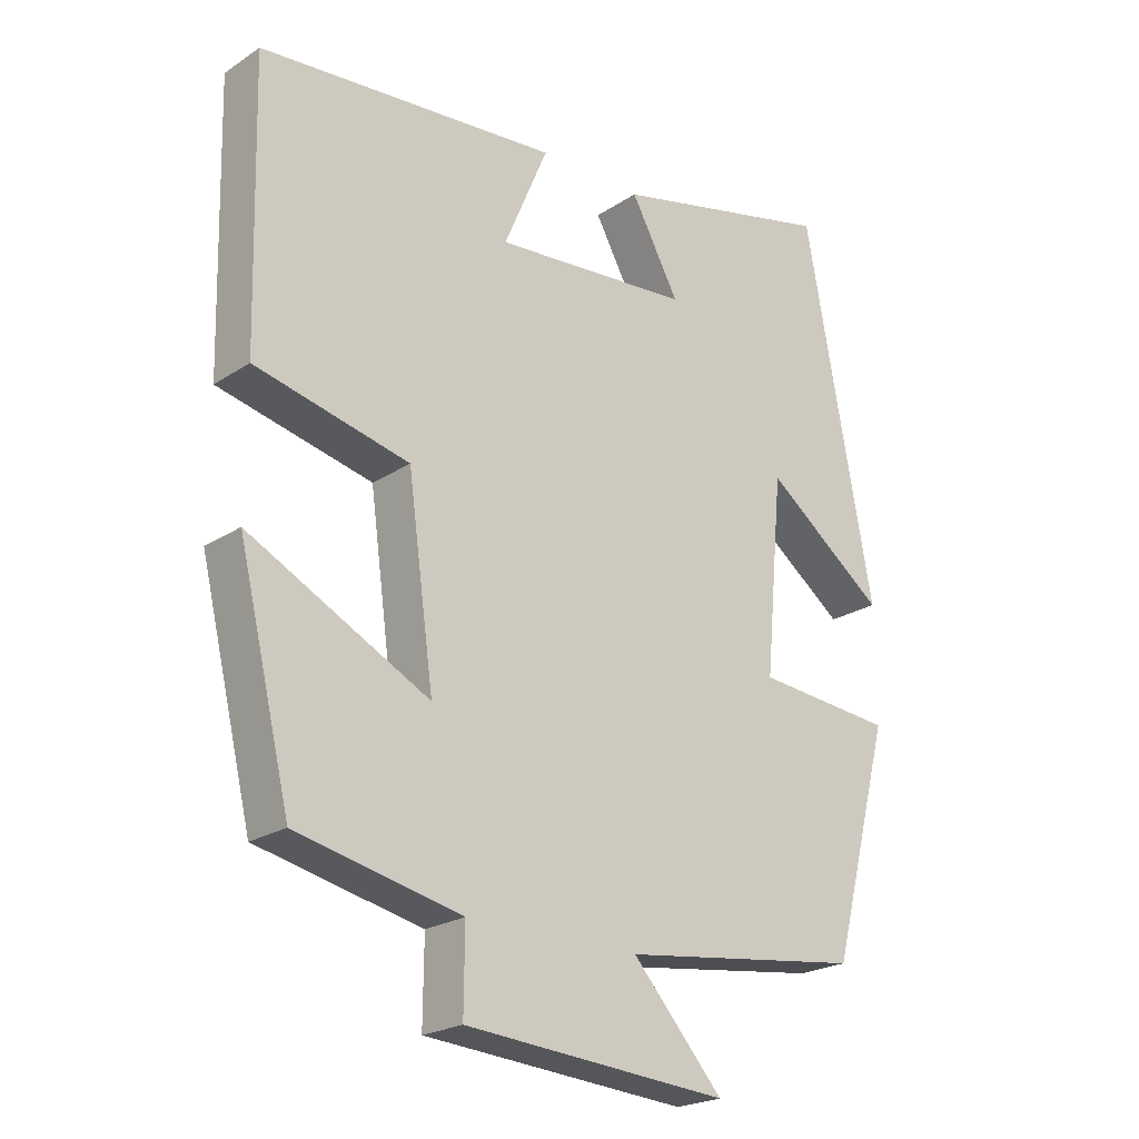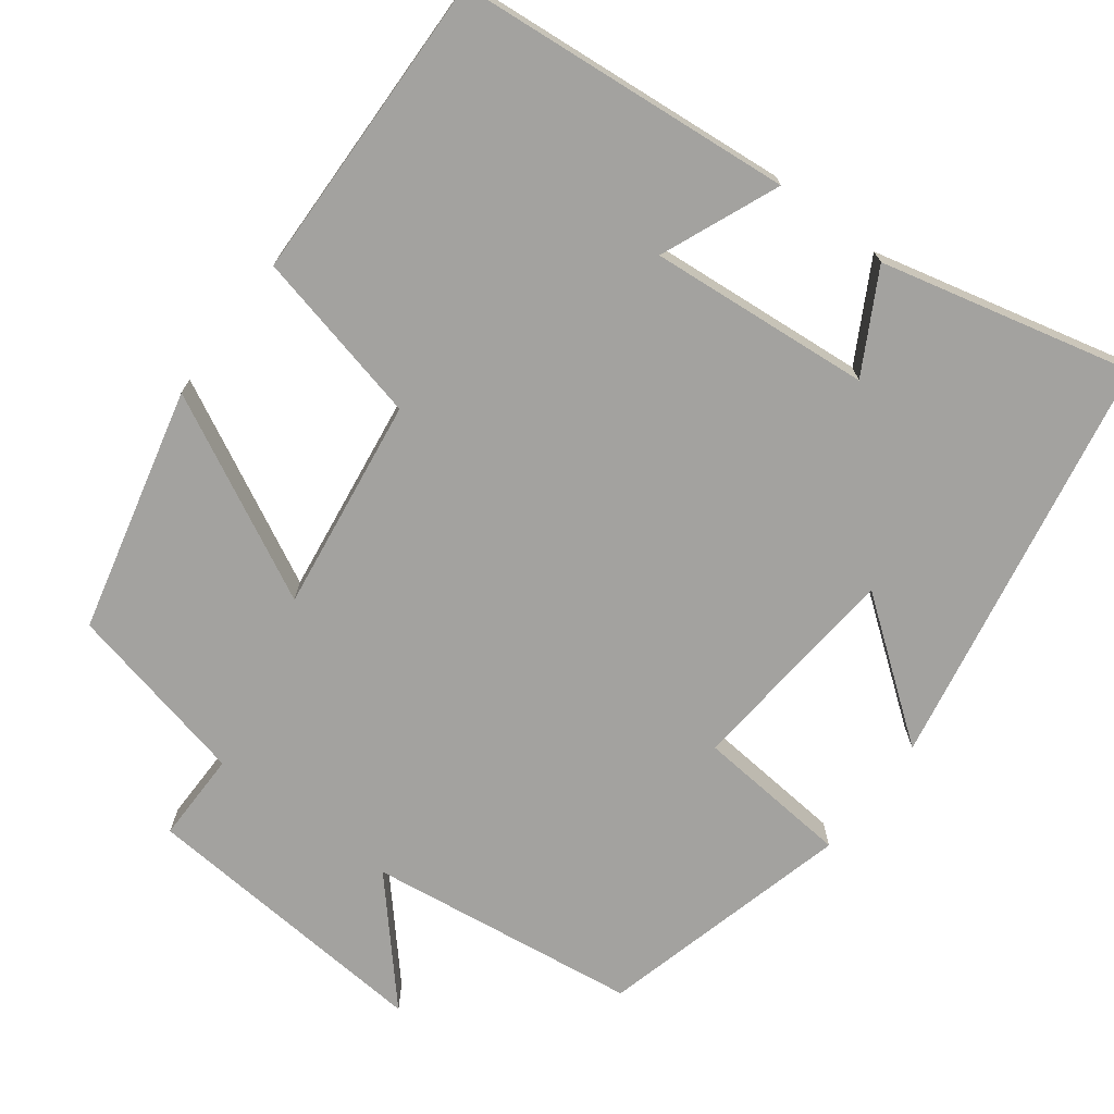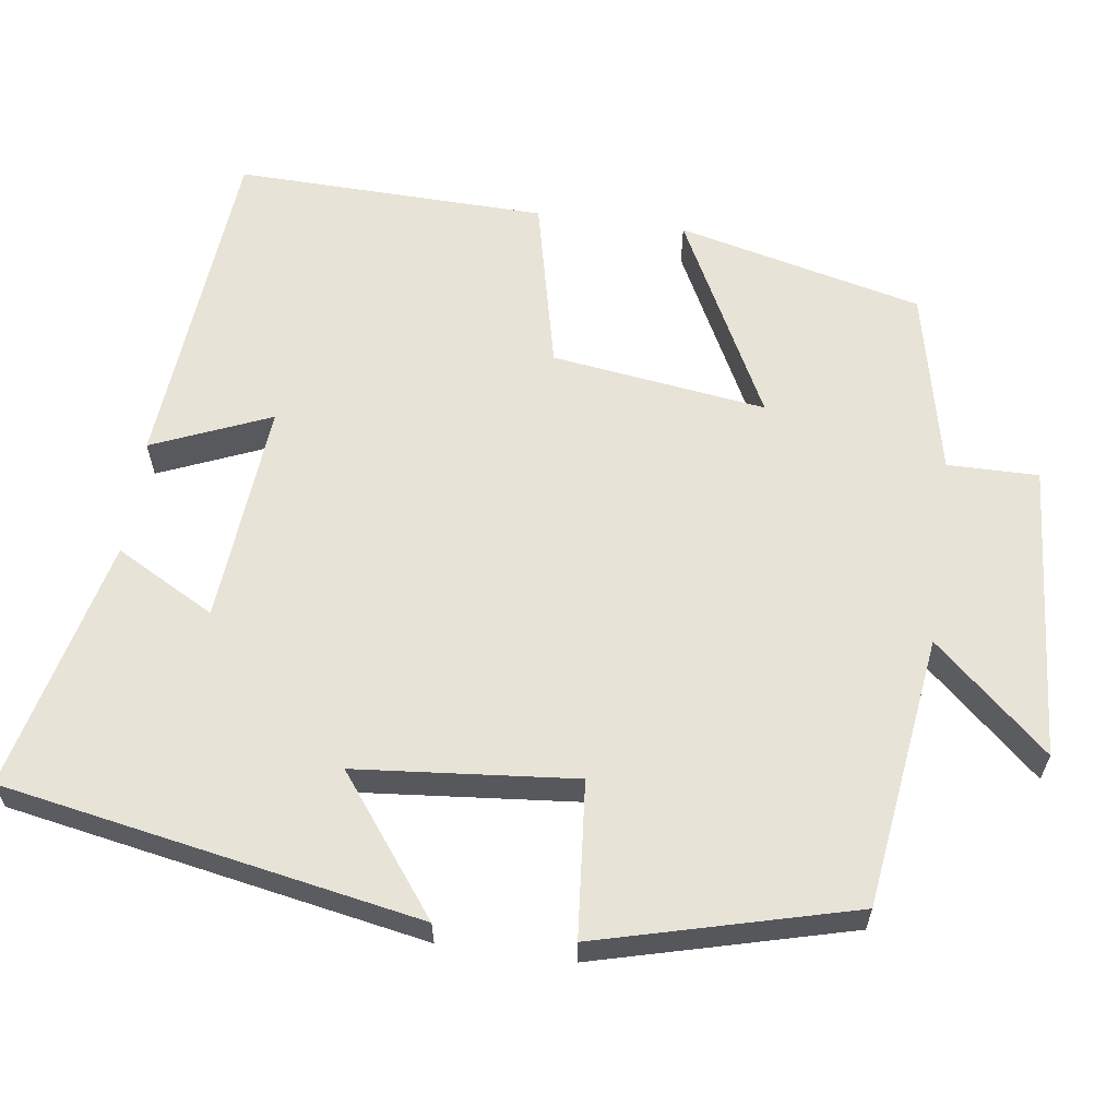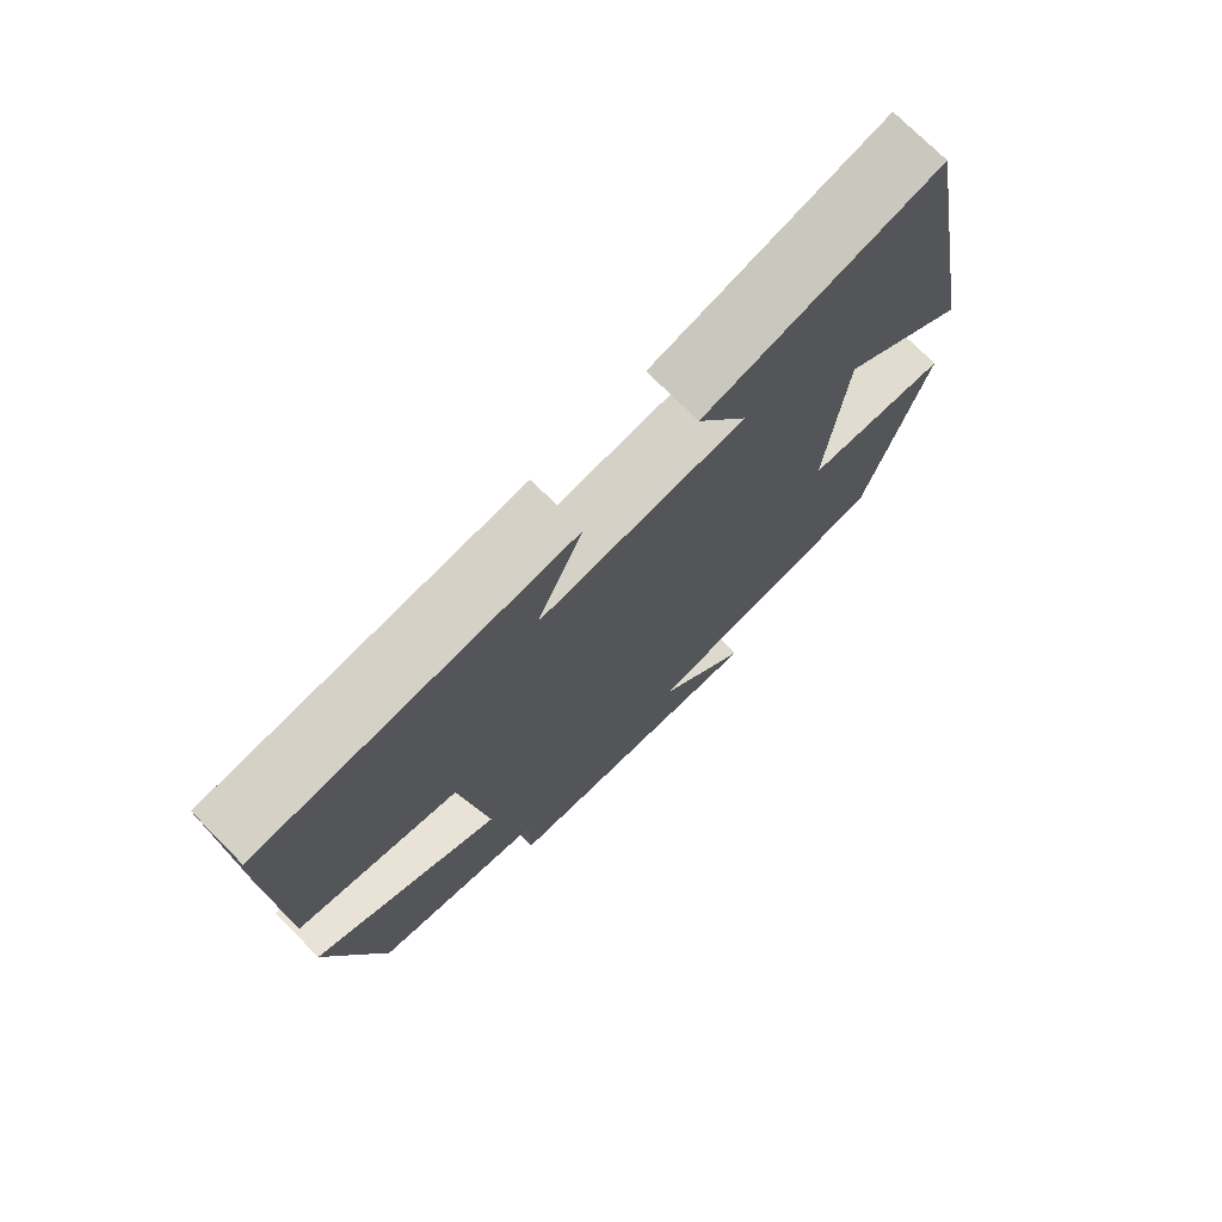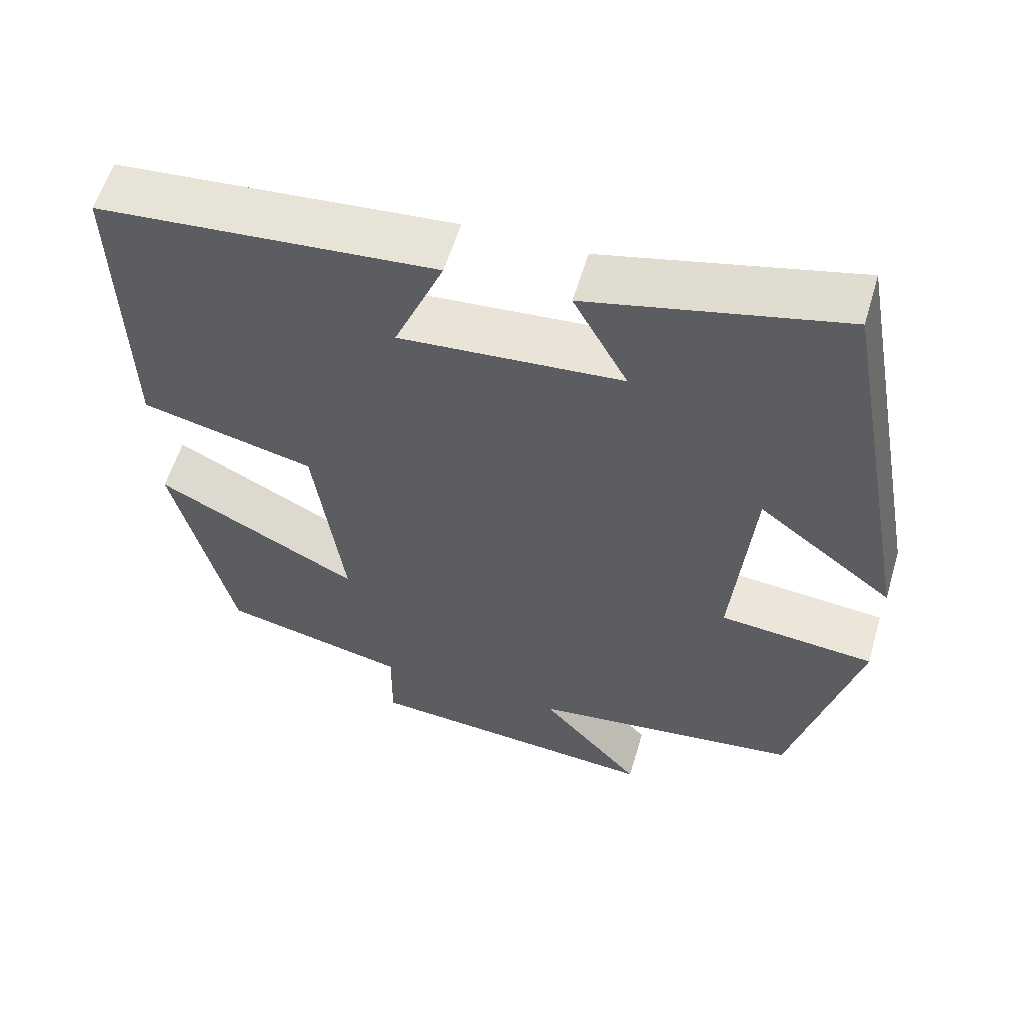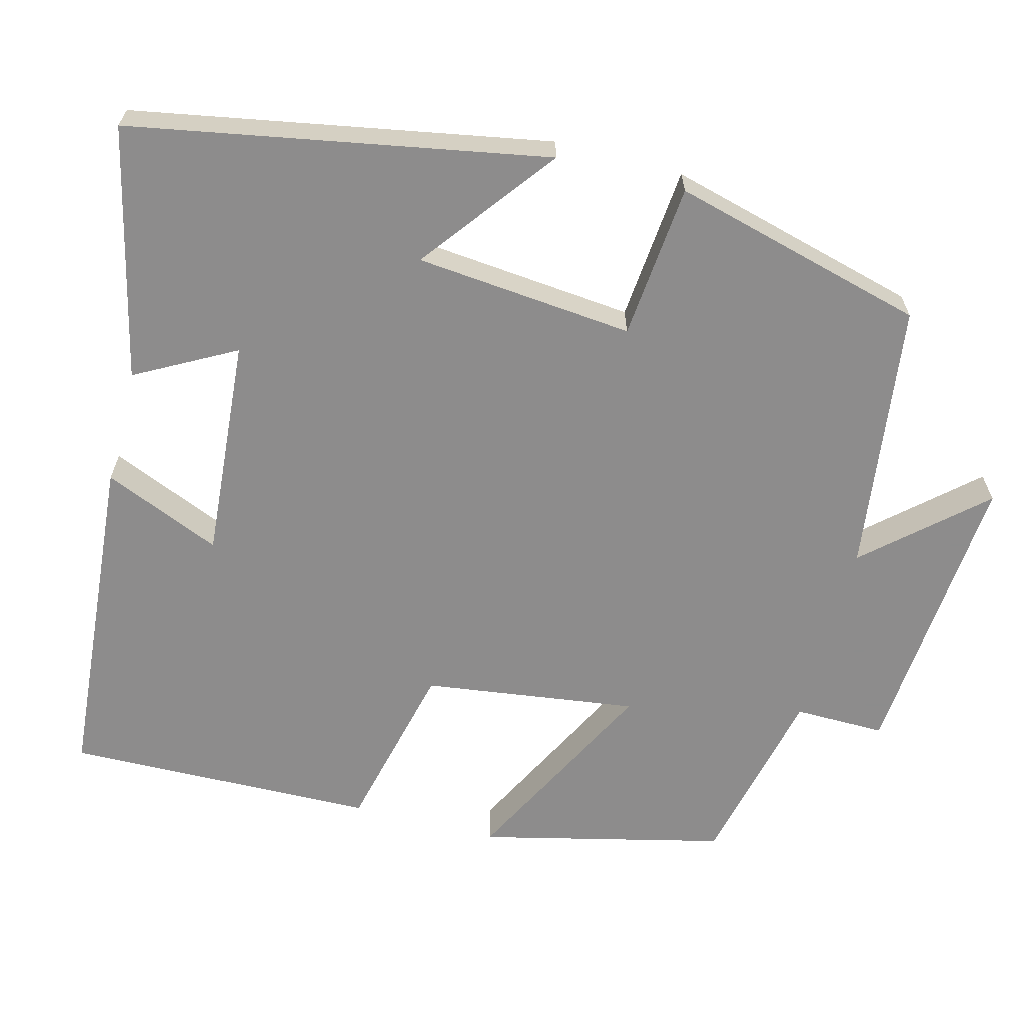
<metadata>
{"format":"obj","ext":"obj","renderer":"f3d","projection":"perspective","resolution":1024,"background":"white","views":[{"elev":-22.4,"azim":-41.6,"up":"+Z"},{"elev":-72.6,"azim":-36.9,"up":"+Y"},{"elev":61.6,"azim":97.9,"up":"+Y"},{"elev":74.1,"azim":-44.8,"up":"+Z"},{"elev":57.7,"azim":16.5,"up":"+Z"},{"elev":-64.3,"azim":75.2,"up":"+Y"}]}
</metadata>
<code>
v 0.401 0.07 0.578
v 0.5 0.07 0.042
v 0.326 0.07 0.174
v 0.3 0.07 -0.108
v 0.5 0.07 -0.126
v 0.414 0.07 -0.454
v 0.064 0.07 -0.5
v 0.195 0.07 -0.647
v -0.187 0.07 -0.617
v -0.186 0.07 -0.5
v -0.424 0.07 -0.447
v -0.5 0.07 -0.132
v -0.239 0.07 -0.266
v -0.277 0.07 0.01
v -0.5 0.07 0.062
v -0.51 0.07 0.462
v -0.076 0.07 0.5
v -0.14 0.07 0.348
v 0.146 0.07 0.372
v 0.076 0.07 0.5
v 0.401 0 0.578
v 0.5 0 0.042
v 0.326 0 0.174
v 0.3 0 -0.108
v 0.5 0 -0.126
v 0.414 0 -0.454
v 0.064 0 -0.5
v 0.195 0 -0.647
v -0.187 0 -0.617
v -0.186 0 -0.5
v -0.424 0 -0.447
v -0.5 0 -0.132
v -0.239 0 -0.266
v -0.277 0 0.01
v -0.5 0 0.062
v -0.51 0 0.462
v -0.076 0 0.5
v -0.14 0 0.348
v 0.146 0 0.372
v 0.076 0 0.5
f 19 20 1 2
f 15 16 17 18
f 14 15 18 19
f 13 14 19
f 10 11 12 13
f 10 13 19
f 7 8 9 10
f 4 5 6 7
f 3 4 7 10
f 19 2 3
f 3 10 19
f 22 21 40 39
f 38 37 36 35
f 39 38 35 34
f 39 34 33
f 33 32 31 30
f 39 33 30
f 30 29 28 27
f 27 26 25 24
f 30 27 24 23
f 23 22 39
f 39 30 23
f 1 21 22 2
f 2 22 23 3
f 3 23 24 4
f 4 24 25 5
f 5 25 26 6
f 6 26 27 7
f 7 27 28 8
f 8 28 29 9
f 9 29 30 10
f 10 30 31 11
f 11 31 32 12
f 12 32 33 13
f 13 33 34 14
f 14 34 35 15
f 15 35 36 16
f 16 36 37 17
f 17 37 38 18
f 18 38 39 19
f 19 39 40 20
f 20 40 21 1

</code>
